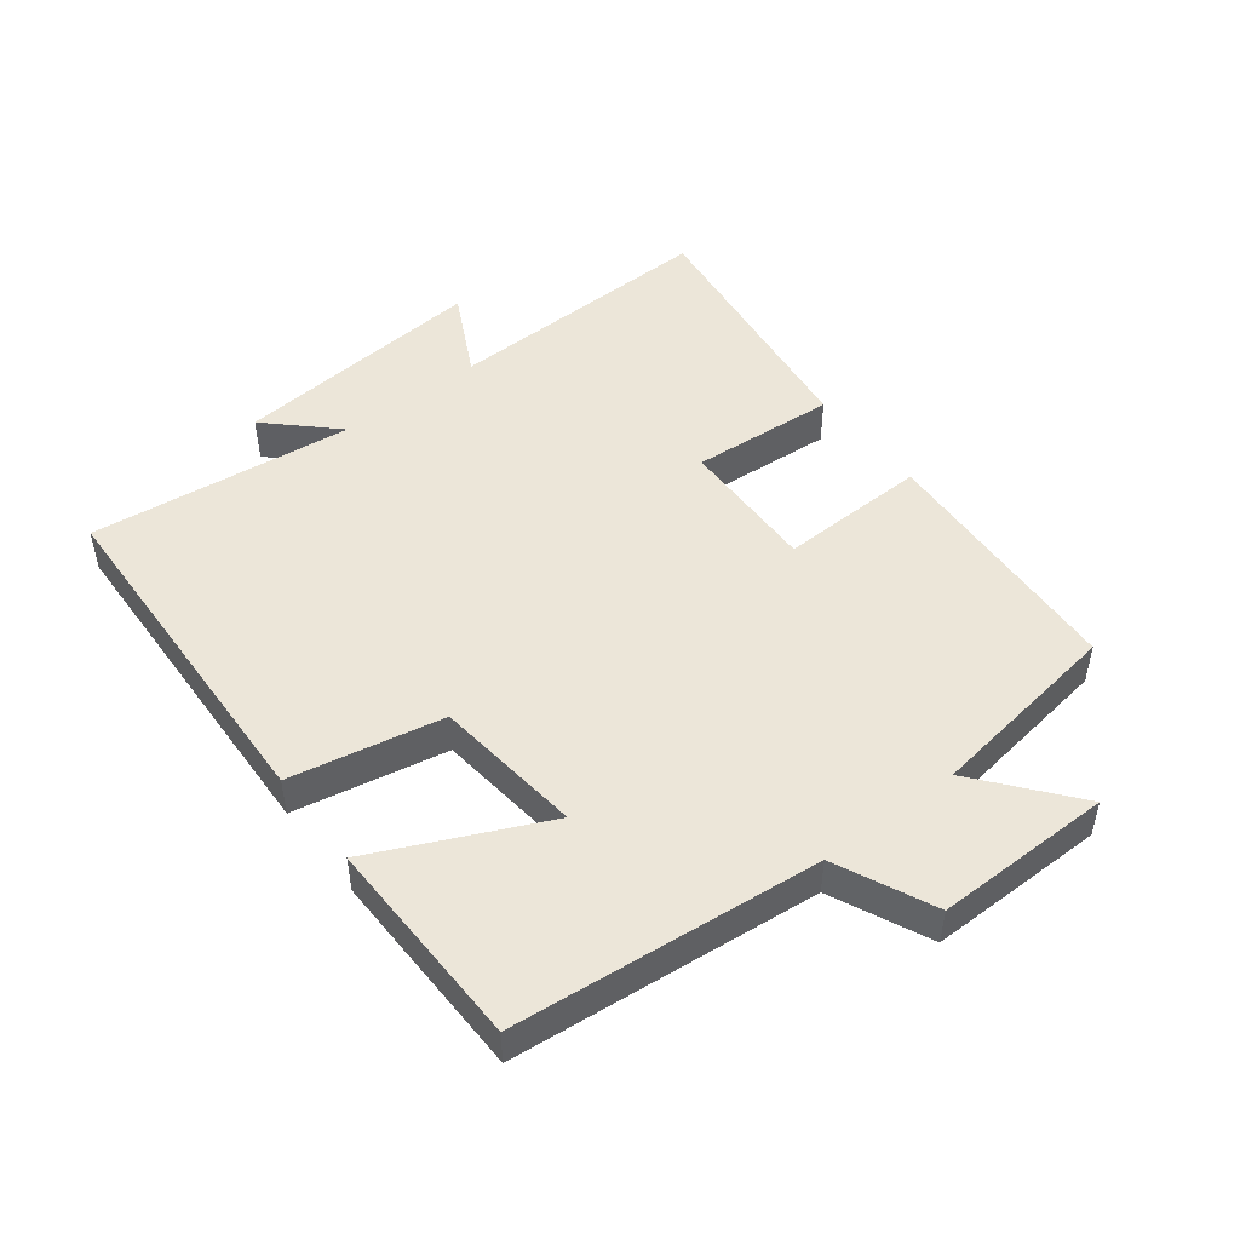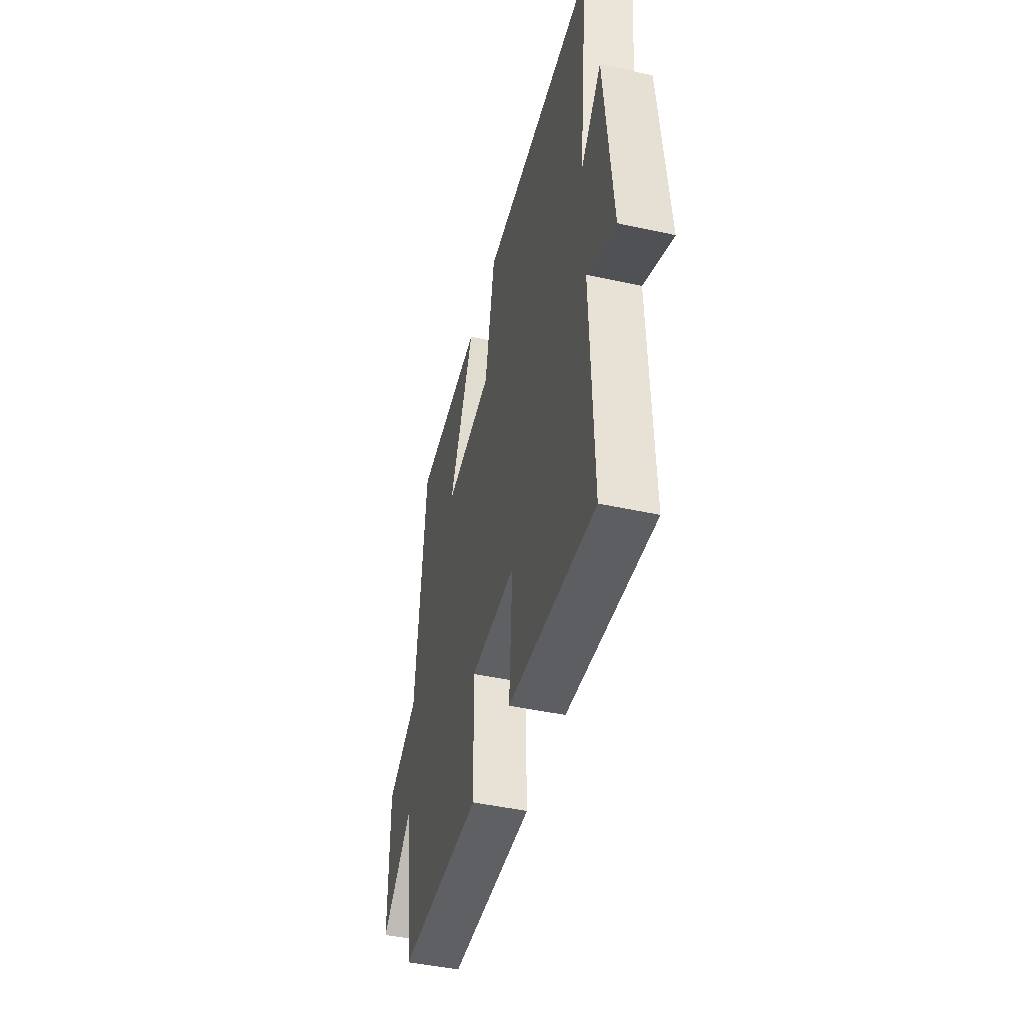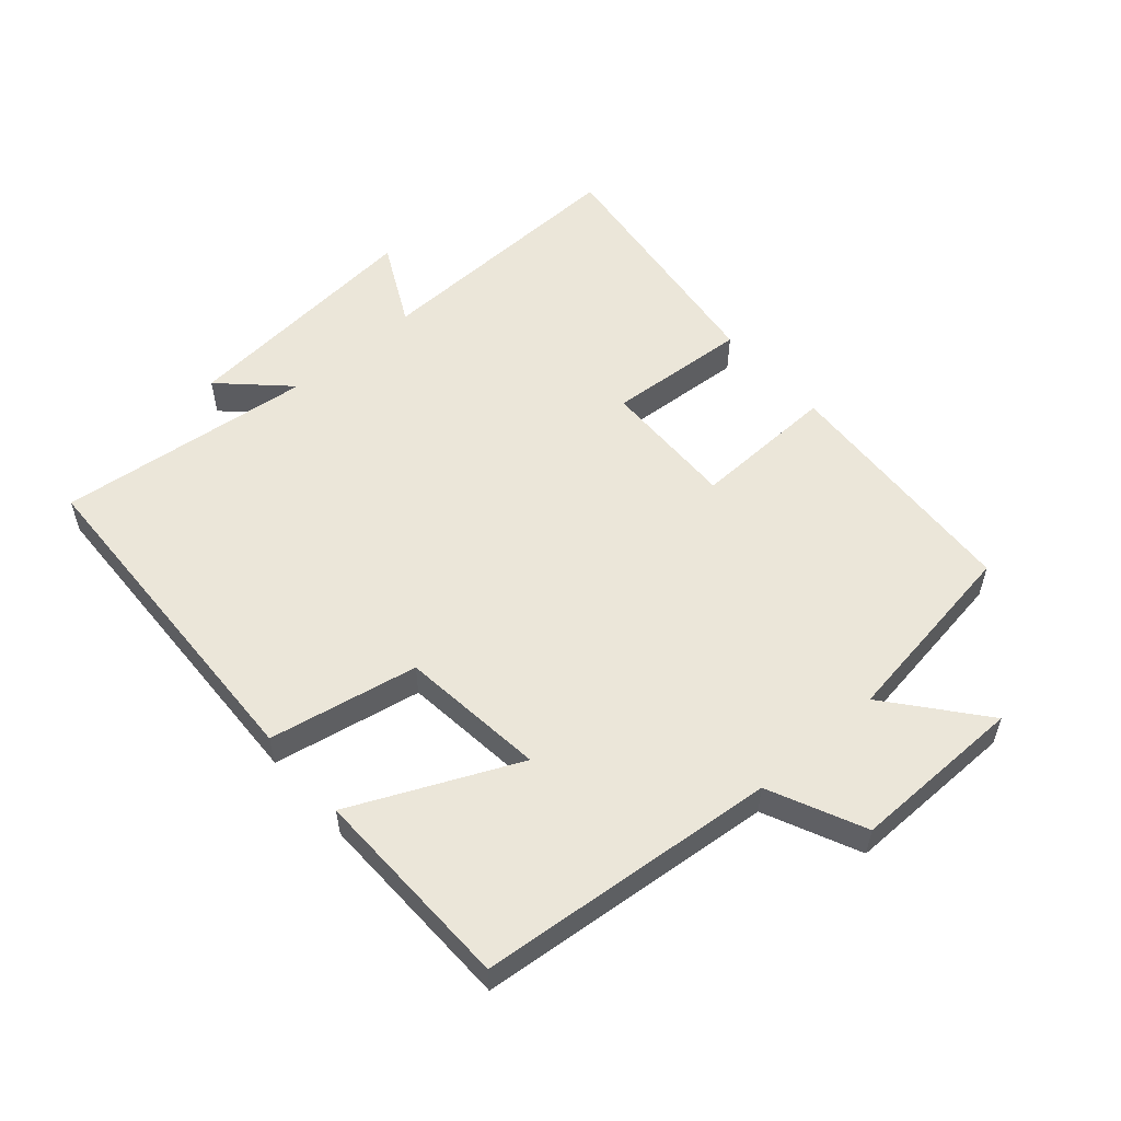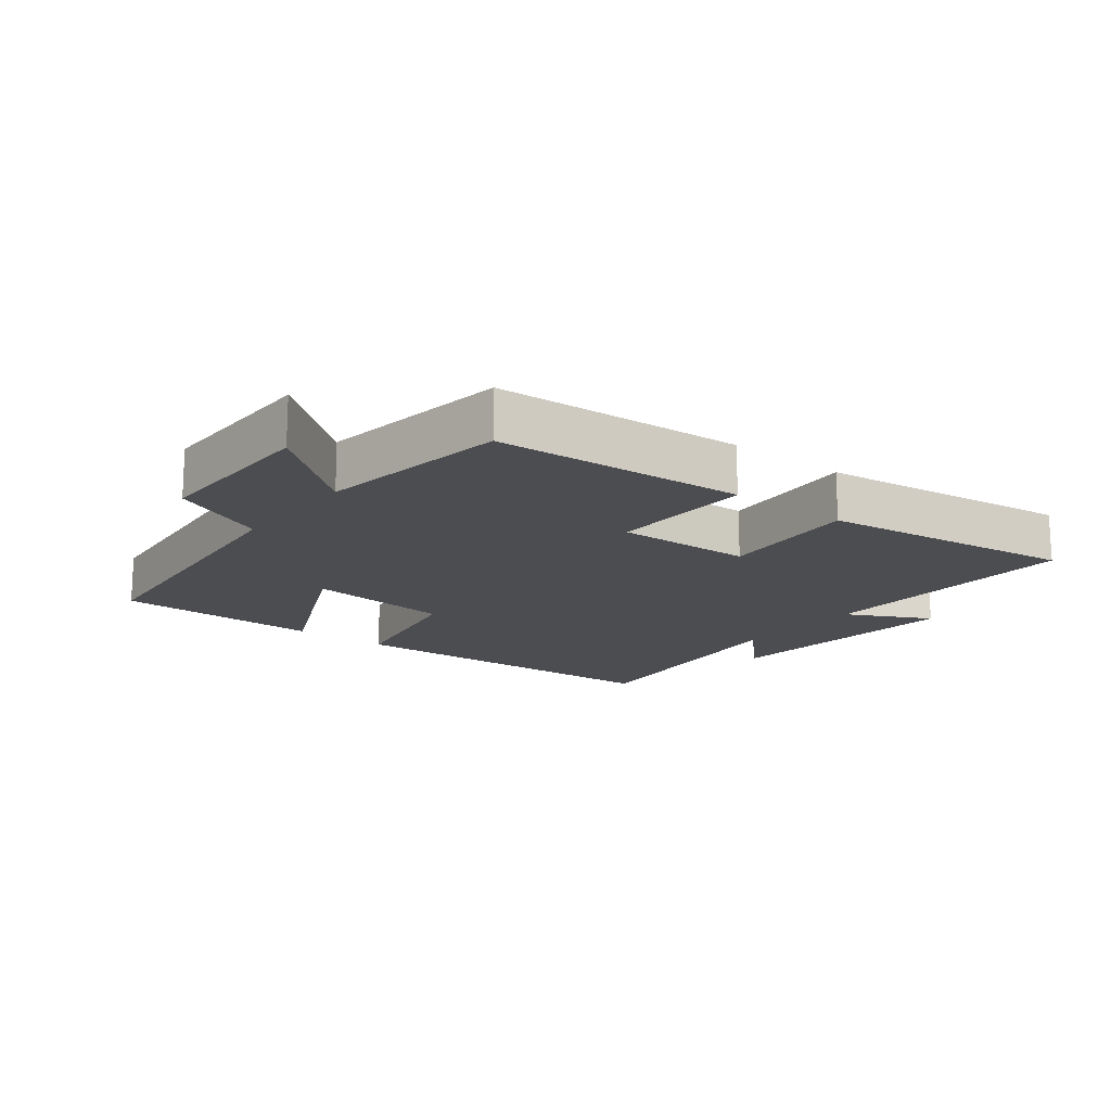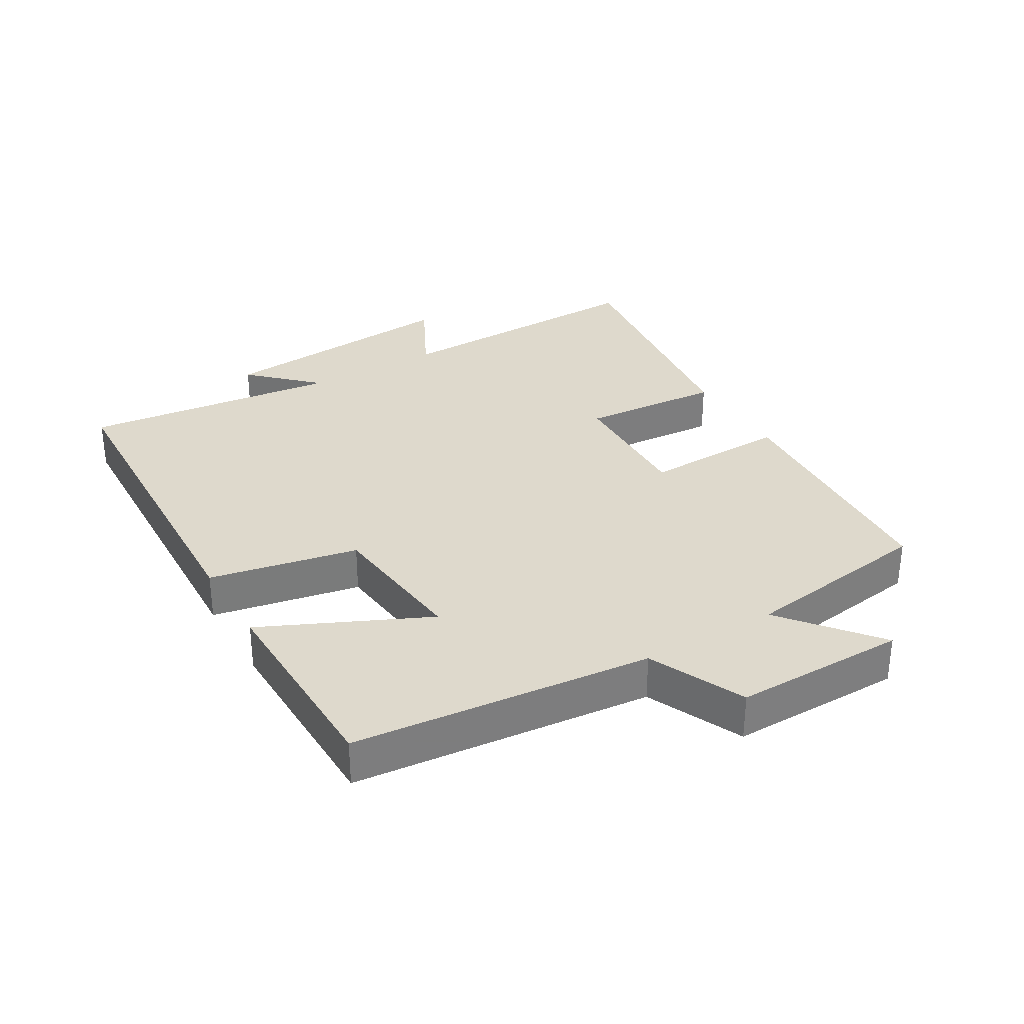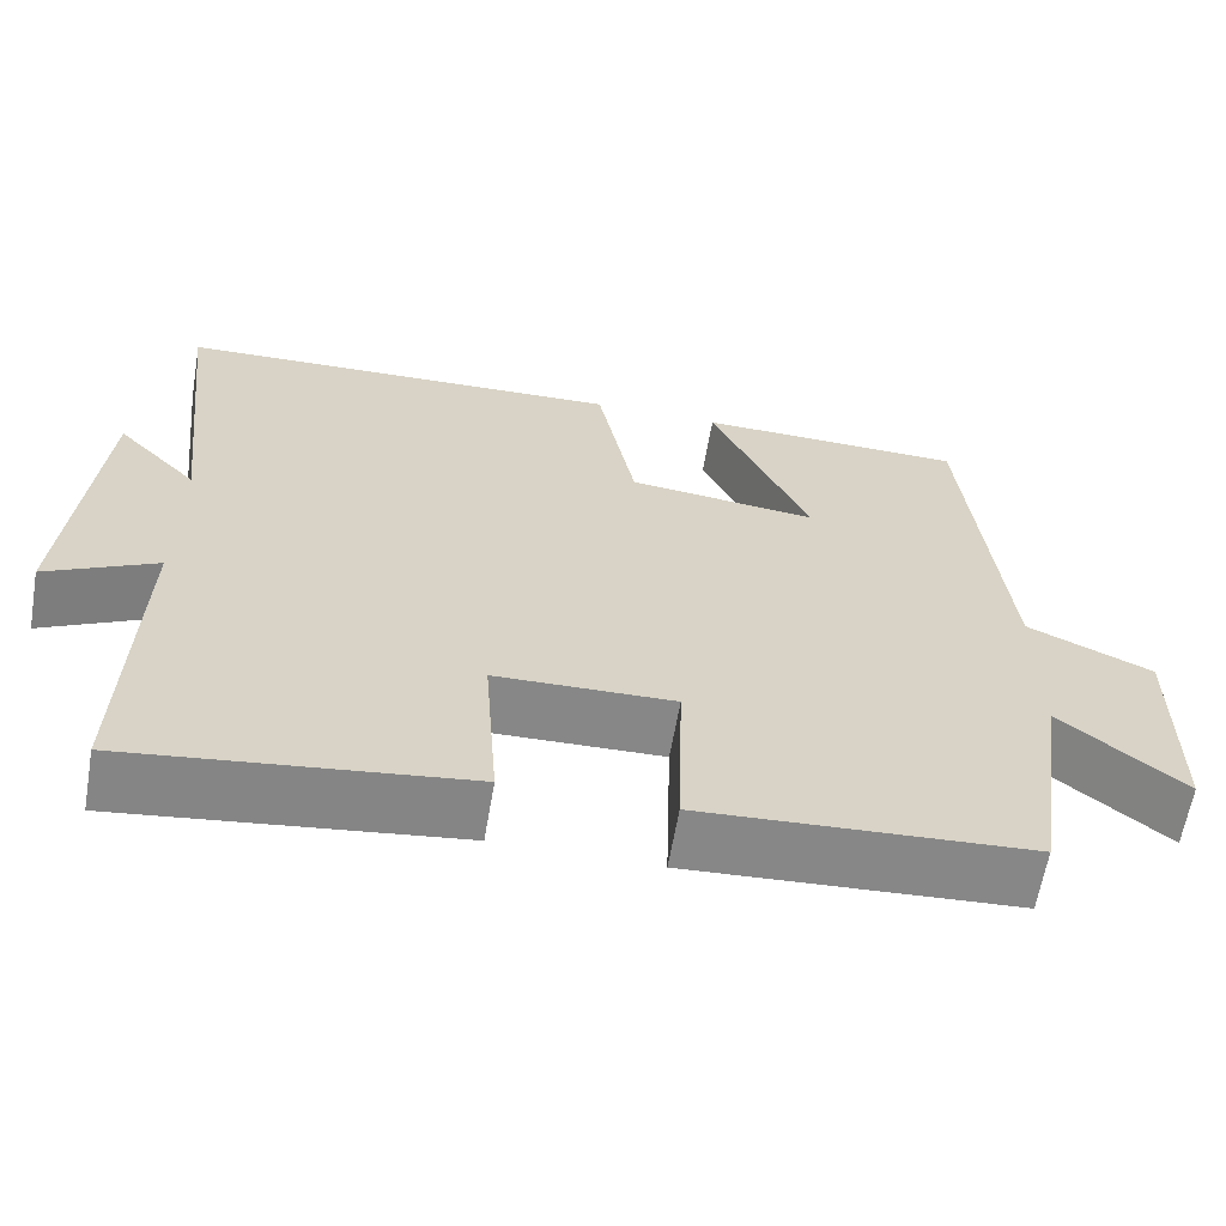
<metadata>
{"format":"obj","ext":"obj","renderer":"f3d","projection":"perspective","resolution":1024,"background":"white","views":[{"elev":48.6,"azim":52.3,"up":"+Y"},{"elev":-46.4,"azim":-104.0,"up":"+Z"},{"elev":55.2,"azim":48.6,"up":"+Y"},{"elev":-16.1,"azim":142.1,"up":"+Y"},{"elev":32.1,"azim":59.5,"up":"+Y"},{"elev":-62.6,"azim":-9.8,"up":"+Z"}]}
</metadata>
<code>
v 0.457 0.07 -0.476
v 0.071 0.07 -0.5
v 0.077 0.07 -0.277
v -0.133 0.07 -0.283
v -0.117 0.07 -0.5
v -0.511 0.07 -0.551
v -0.5 0.07 -0.139
v -0.629 0.07 -0.205
v -0.595 0.07 0.179
v -0.5 0.07 0.081
v -0.545 0.07 0.478
v -0.015 0.07 0.5
v 0.03 0.07 0.271
v 0.254 0.07 0.247
v 0.137 0.07 0.5
v 0.455 0.07 0.495
v 0.5 0.07 0.035
v 0.647 0.07 -0.032
v 0.645 0.07 -0.298
v 0.5 0.07 -0.181
v 0.457 0 -0.476
v 0.071 0 -0.5
v 0.077 0 -0.277
v -0.133 0 -0.283
v -0.117 0 -0.5
v -0.511 0 -0.551
v -0.5 0 -0.139
v -0.629 0 -0.205
v -0.595 0 0.179
v -0.5 0 0.081
v -0.545 0 0.478
v -0.015 0 0.5
v 0.03 0 0.271
v 0.254 0 0.247
v 0.137 0 0.5
v 0.455 0 0.495
v 0.5 0 0.035
v 0.647 0 -0.032
v 0.645 0 -0.298
v 0.5 0 -0.181
f 17 18 19 20
f 14 15 16 17
f 13 14 17 20
f 10 11 12 13
f 10 13 20 1
f 7 8 9 10
f 4 5 6 7
f 3 4 7 10
f 1 2 3
f 1 3 10
f 40 39 38 37
f 37 36 35 34
f 40 37 34 33
f 33 32 31 30
f 21 40 33 30
f 30 29 28 27
f 27 26 25 24
f 30 27 24 23
f 23 22 21
f 30 23 21
f 1 21 22 2
f 2 22 23 3
f 3 23 24 4
f 4 24 25 5
f 5 25 26 6
f 6 26 27 7
f 7 27 28 8
f 8 28 29 9
f 9 29 30 10
f 10 30 31 11
f 11 31 32 12
f 12 32 33 13
f 13 33 34 14
f 14 34 35 15
f 15 35 36 16
f 16 36 37 17
f 17 37 38 18
f 18 38 39 19
f 19 39 40 20
f 20 40 21 1

</code>
